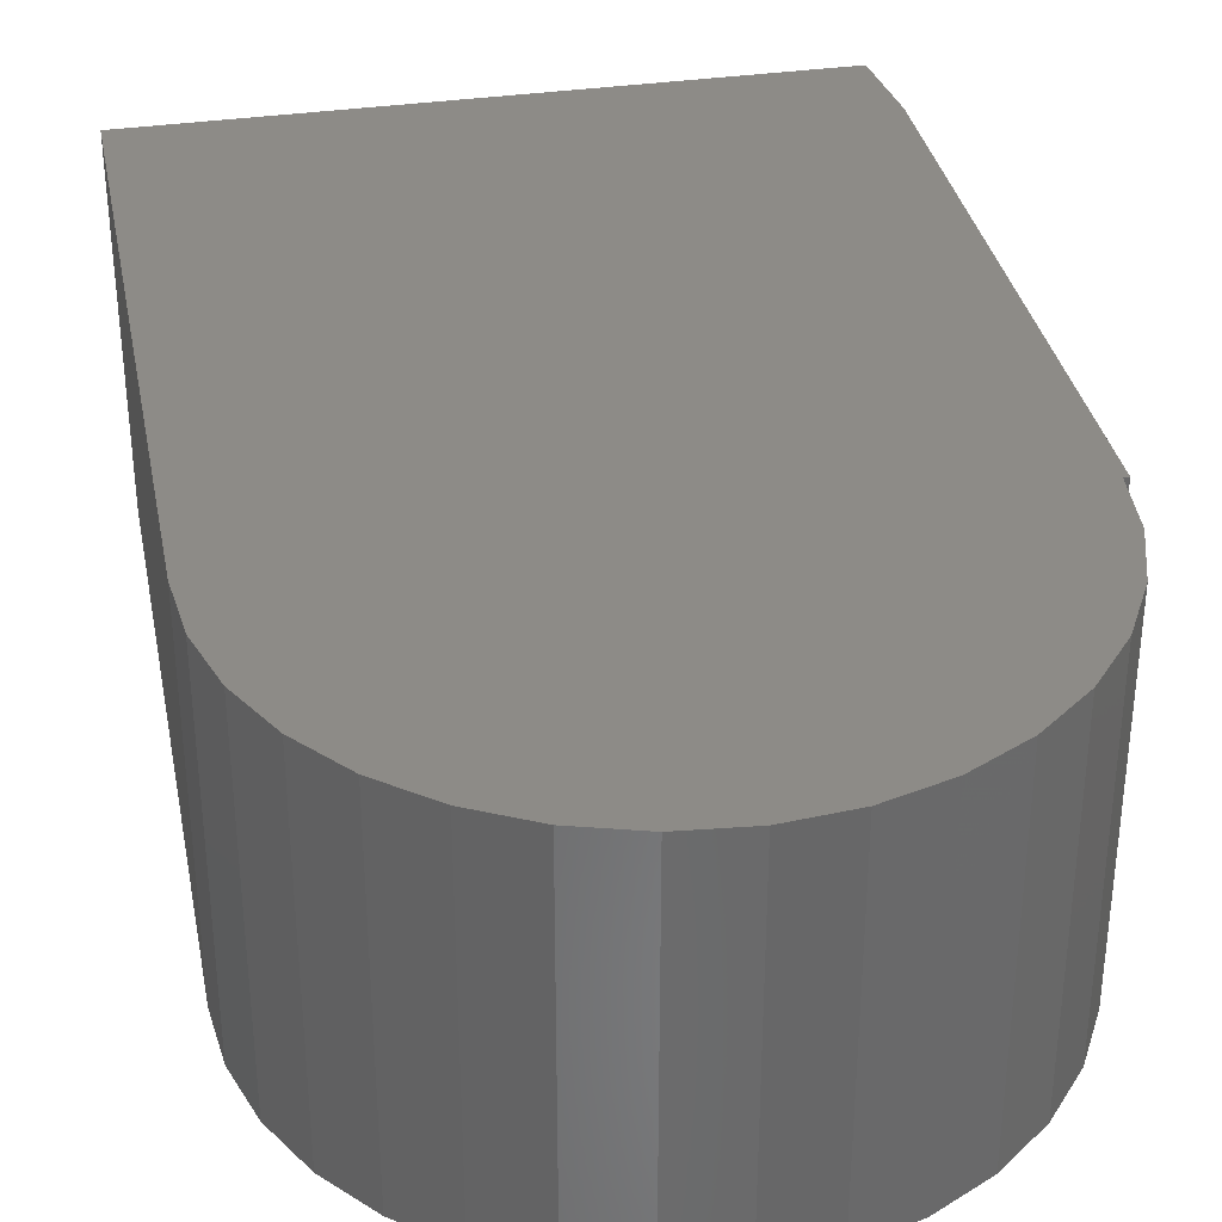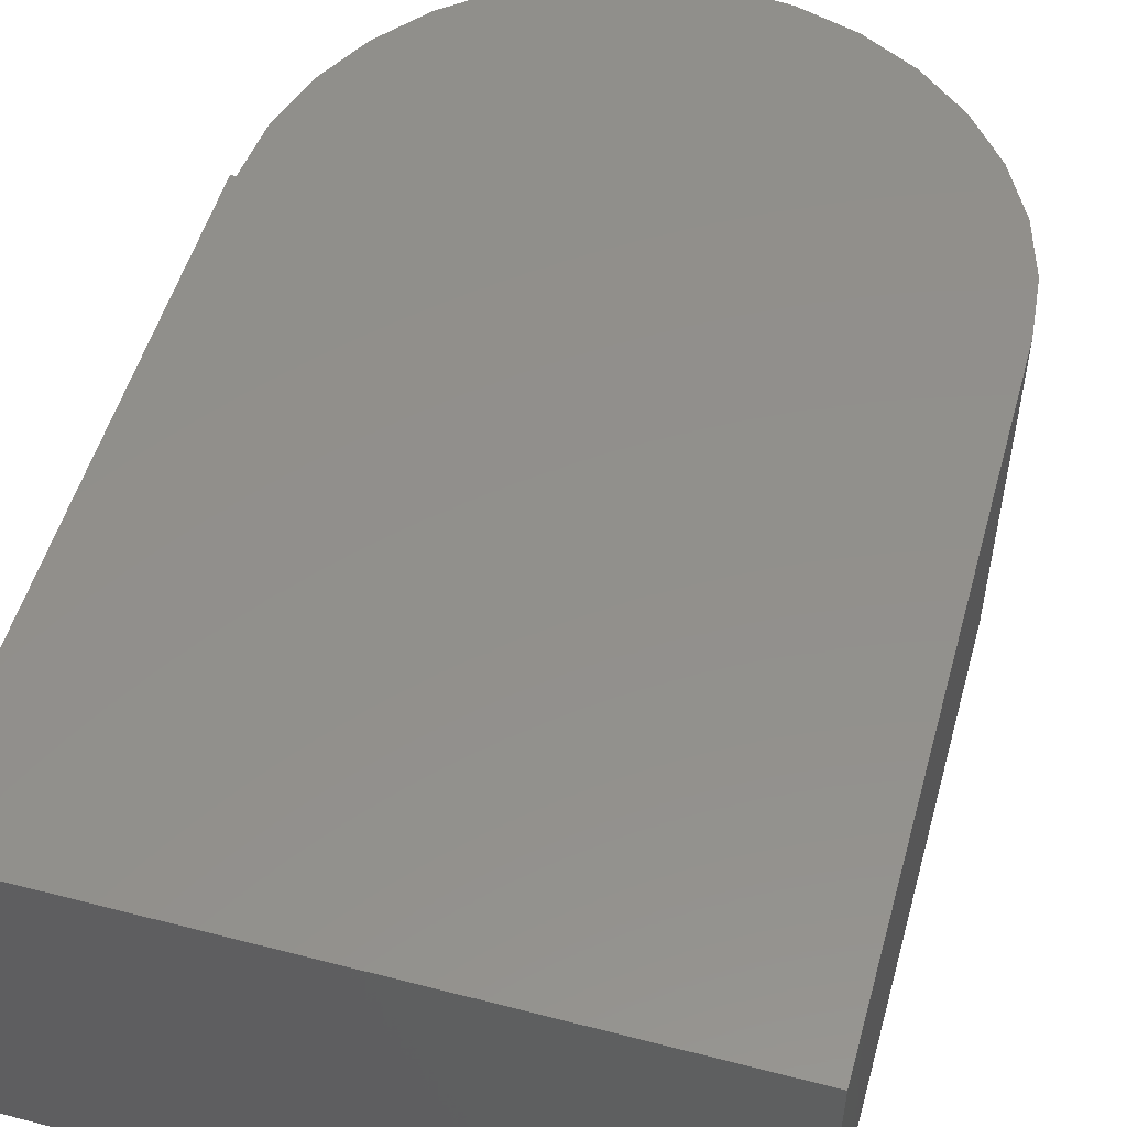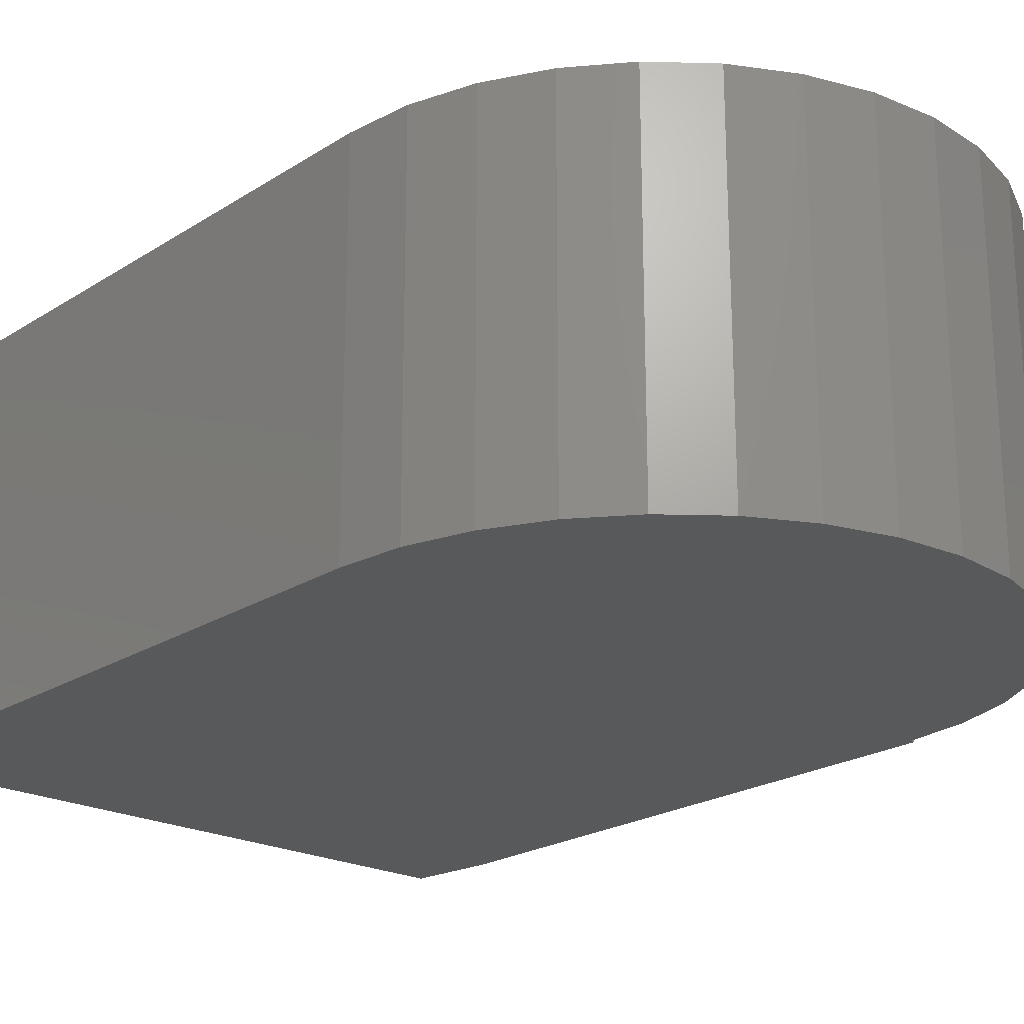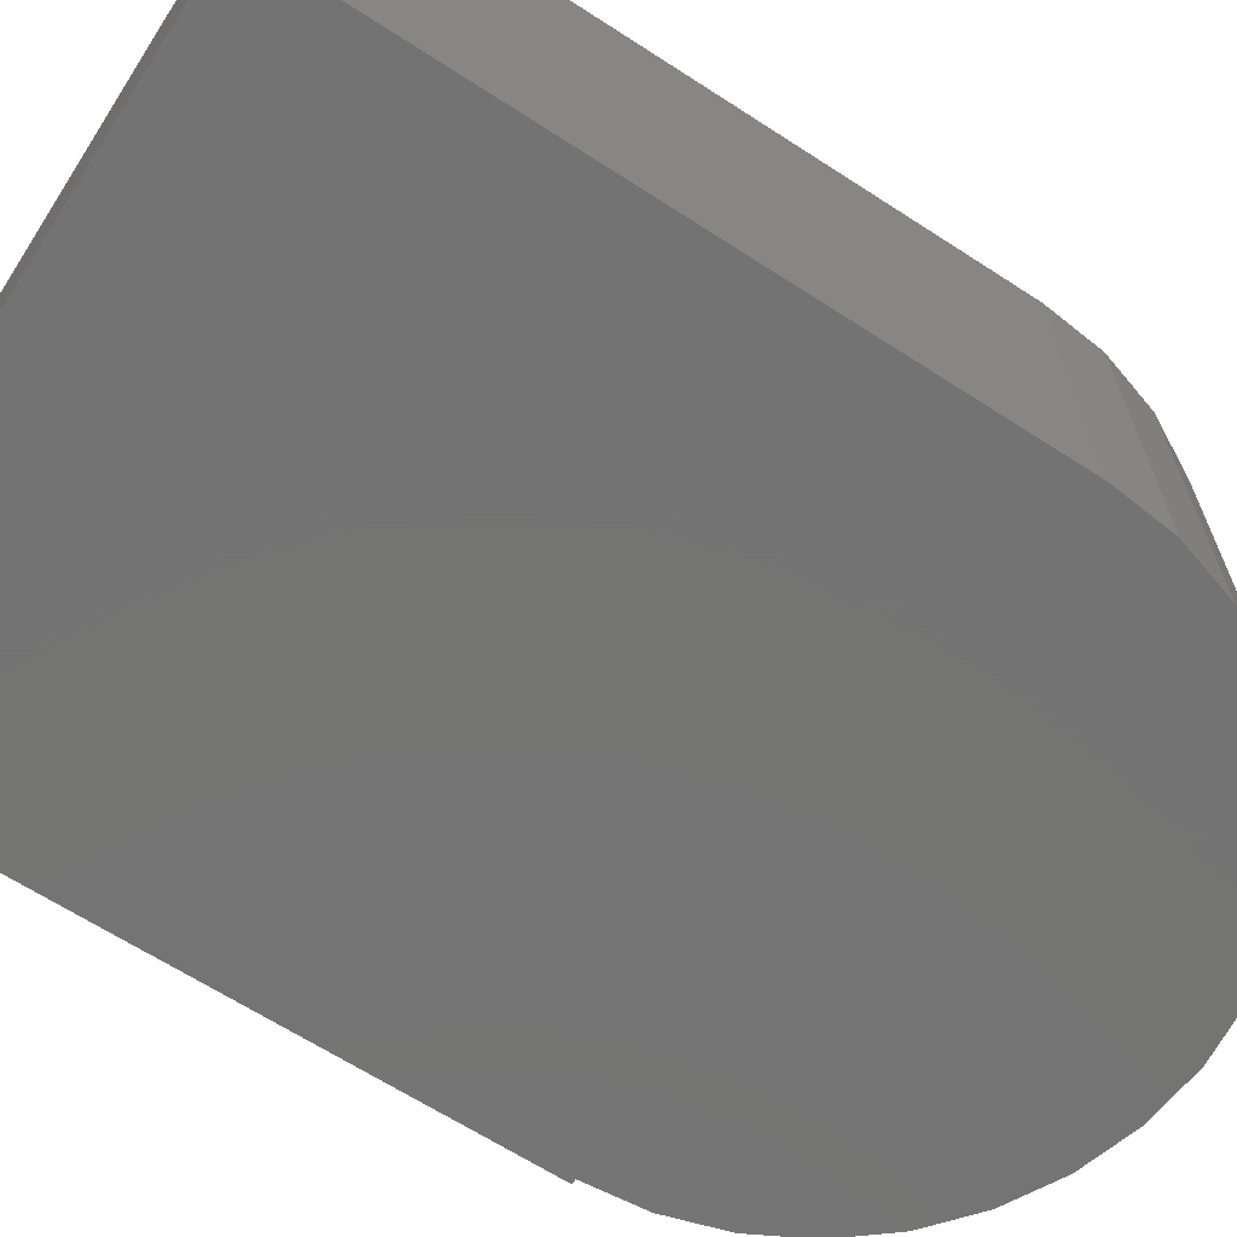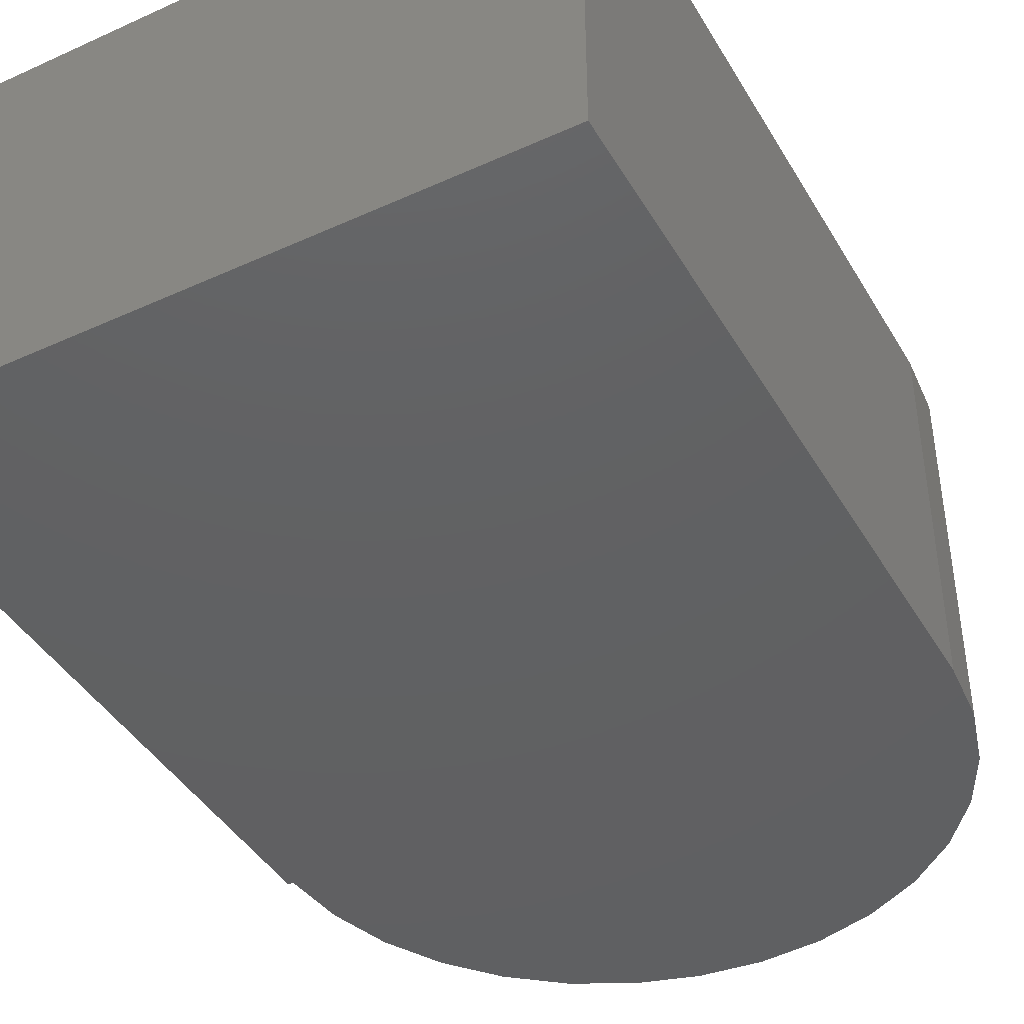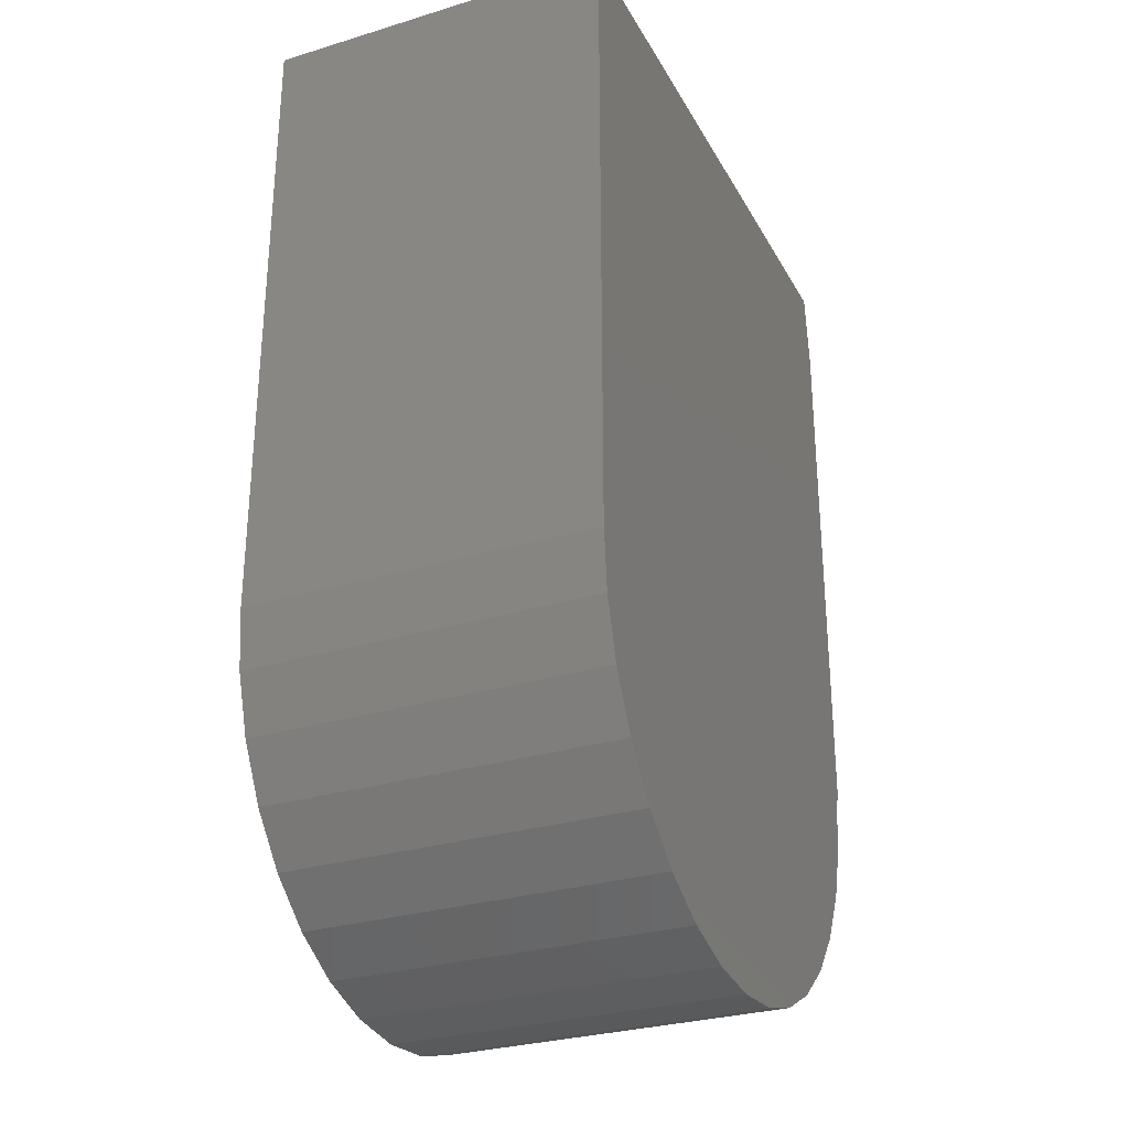
<metadata>
{"format":"stl","ext":"stl","renderer":"f3d","projection":"perspective","resolution":1024,"background":"white","views":[{"elev":34.6,"azim":-11.1,"up":"+Z"},{"elev":52.5,"azim":-164.4,"up":"+Z"},{"elev":-21.9,"azim":-42.0,"up":"+Z"},{"elev":-65.9,"azim":-123.0,"up":"+Z"},{"elev":-42.6,"azim":-151.6,"up":"+Z"},{"elev":-29.4,"azim":-65.9,"up":"+Y"}]}
</metadata>
<code>
# stl→obj: 42 verts, 80 faces
v 0.2656 -0.2656 0
v 0.2606 -0.3167 0
v -0.2528 -0.3167 0
v -0.2578 -0.2656 0
v 0.2699 0.2031 0
v 0.2699 -0.2656 0
v -0.2578 0.2734 0
v 0.2621 0.2734 0
v 0.003906 -0.5273 0
v -0.04715 -0.5223 0
v 0.05497 -0.5223 0
v -0.09625 -0.5074 0
v 0.1041 -0.5074 0
v -0.1415 -0.4832 0
v 0.1493 -0.4832 0
v -0.1812 -0.4507 0
v 0.189 -0.4507 0
v -0.2137 -0.411 0
v 0.2215 -0.411 0
v -0.2379 -0.3658 0
v 0.2457 -0.3658 0
v 0.2656 -0.2656 0.2969
v 0.2699 -0.2656 0.2969
v 0.2699 0.2031 0.2969
v -0.2578 -0.2656 0.2969
v -0.2528 -0.3167 0.2969
v 0.2606 -0.3167 0.2969
v -0.2578 0.2734 0.2969
v 0.2621 0.2734 0.2969
v 0.2457 -0.3658 0.2969
v -0.2379 -0.3658 0.2969
v 0.2215 -0.411 0.2969
v -0.2137 -0.411 0.2969
v 0.189 -0.4507 0.2969
v -0.1812 -0.4507 0.2969
v 0.1493 -0.4832 0.2969
v -0.1415 -0.4832 0.2969
v 0.1041 -0.5074 0.2969
v -0.09625 -0.5074 0.2969
v 0.05497 -0.5223 0.2969
v -0.04715 -0.5223 0.2969
v 0.003906 -0.5273 0.2969
f 1 2 3
f 1 3 4
f 1 4 5
f 1 5 6
f 4 7 5
f 5 7 8
f 9 10 11
f 11 10 12
f 11 12 13
f 13 12 14
f 13 14 15
f 15 14 16
f 15 16 17
f 17 16 18
f 17 18 19
f 19 18 20
f 19 20 21
f 21 20 3
f 21 3 2
f 22 23 24
f 22 24 25
f 22 25 26
f 22 26 27
f 25 24 28
f 28 24 29
f 27 26 30
f 30 26 31
f 30 31 32
f 32 31 33
f 32 33 34
f 34 33 35
f 34 35 36
f 36 35 37
f 36 37 38
f 38 37 39
f 38 39 40
f 40 39 41
f 40 41 42
f 22 1 23
f 23 1 6
f 28 7 25
f 25 7 4
f 1 22 2
f 2 22 27
f 2 27 21
f 21 27 30
f 21 30 19
f 19 30 32
f 19 32 17
f 17 32 34
f 17 34 15
f 15 34 36
f 15 36 13
f 13 36 38
f 13 38 11
f 11 38 40
f 11 40 9
f 9 40 42
f 9 42 10
f 10 42 41
f 10 41 12
f 12 41 39
f 12 39 14
f 14 39 37
f 14 37 16
f 16 37 35
f 16 35 18
f 18 35 33
f 18 33 20
f 20 33 31
f 20 31 3
f 3 31 26
f 3 26 4
f 4 26 25
f 29 8 28
f 28 8 7
f 23 6 24
f 24 6 5
f 24 5 29
f 29 5 8

</code>
